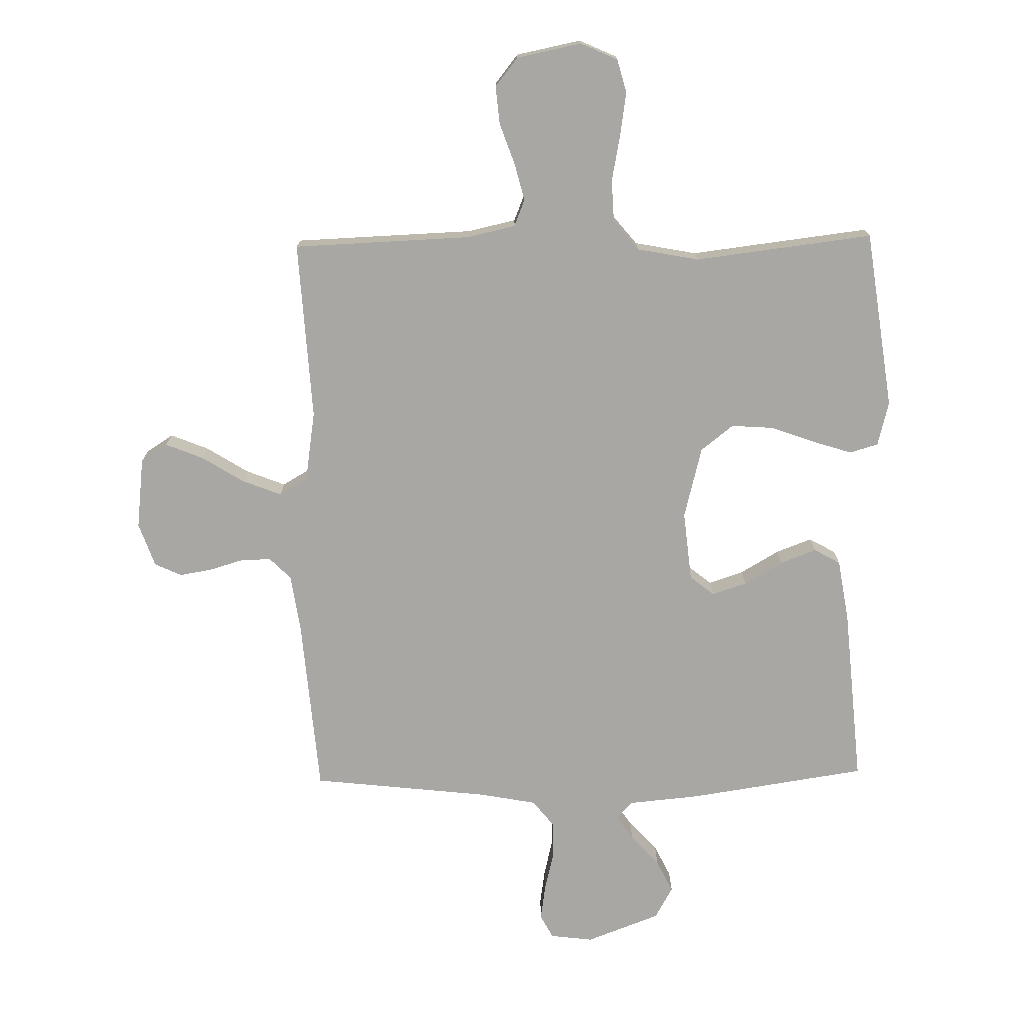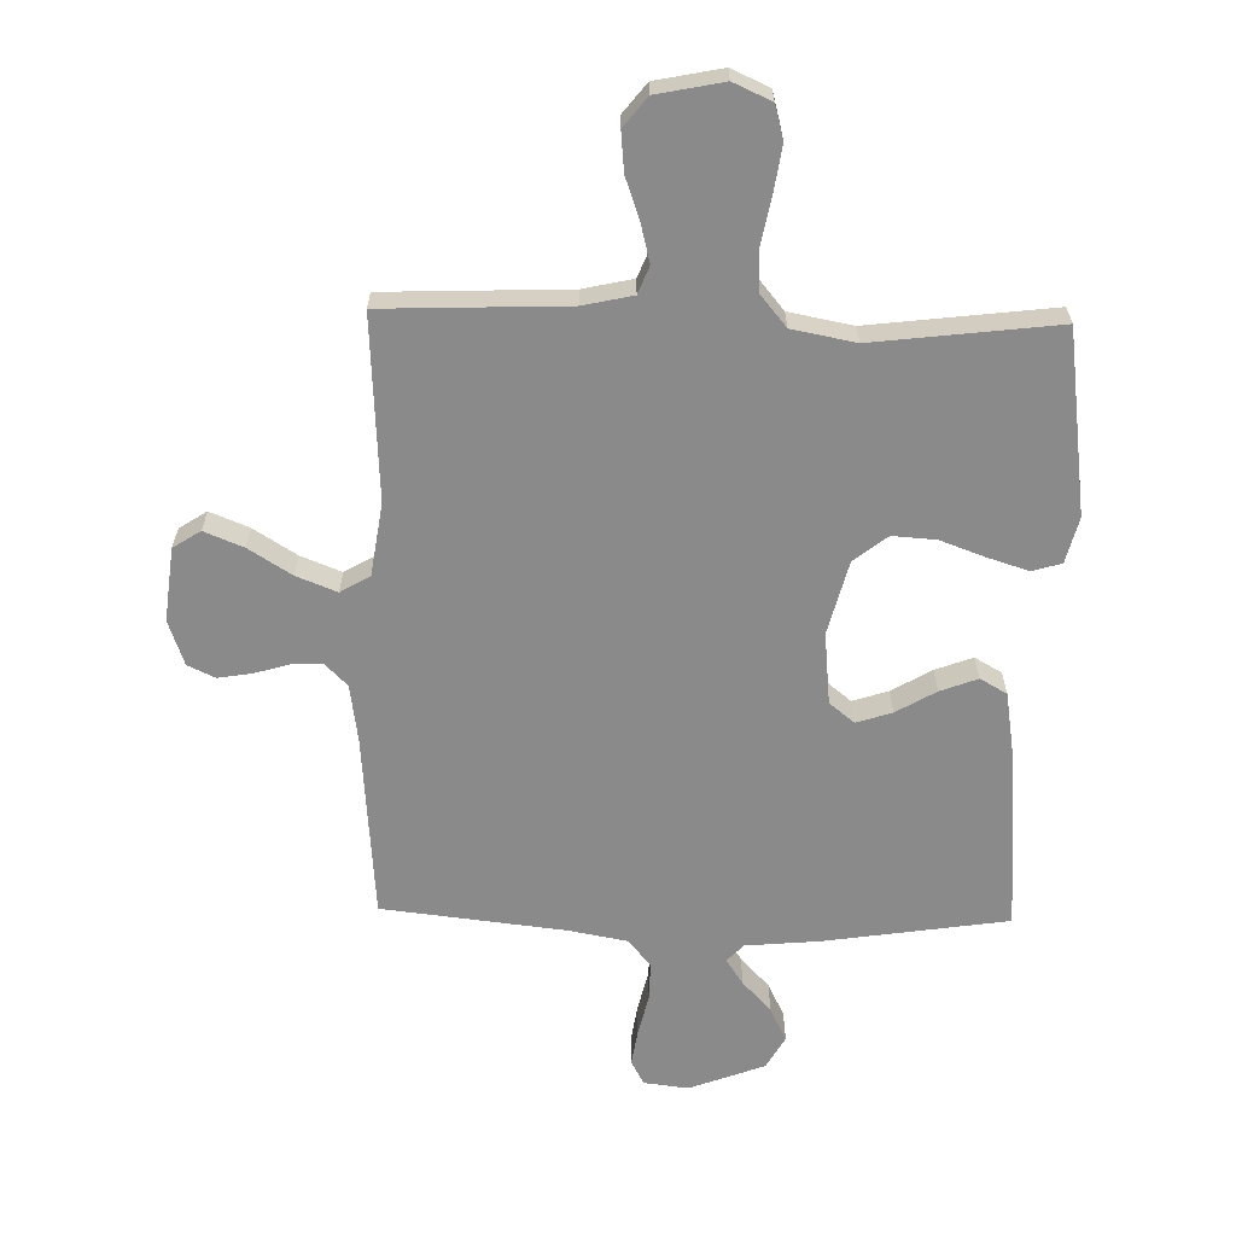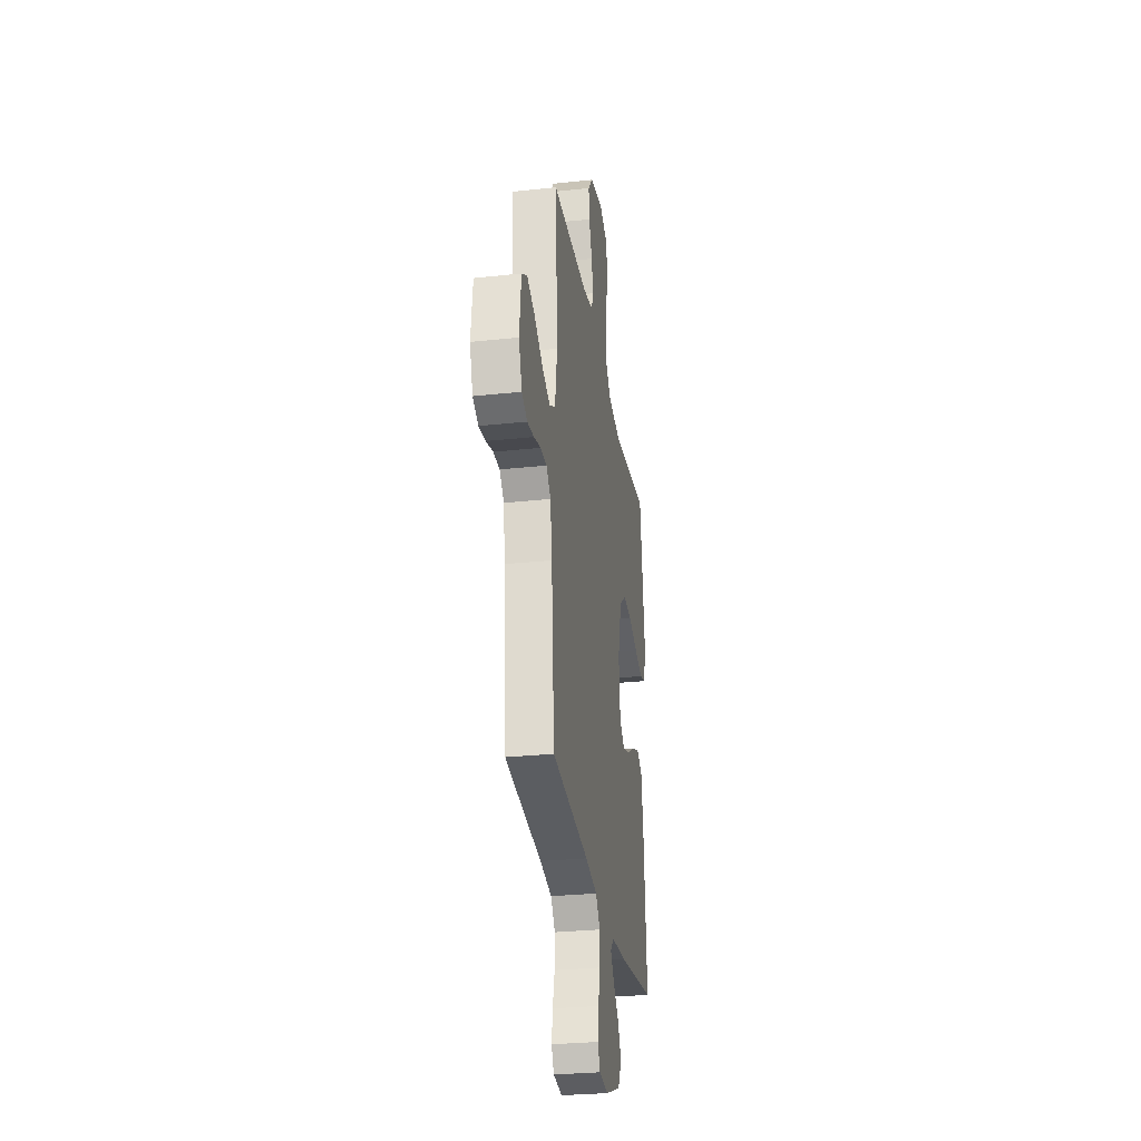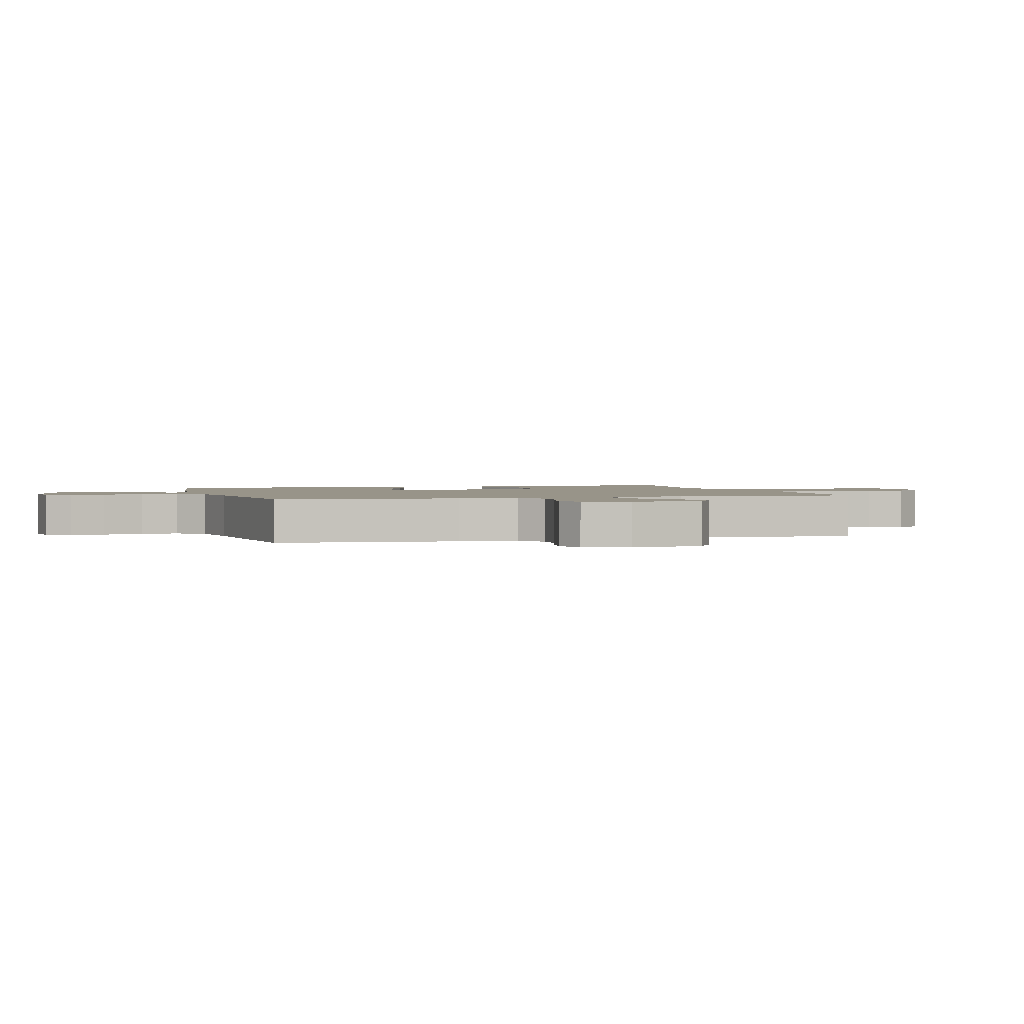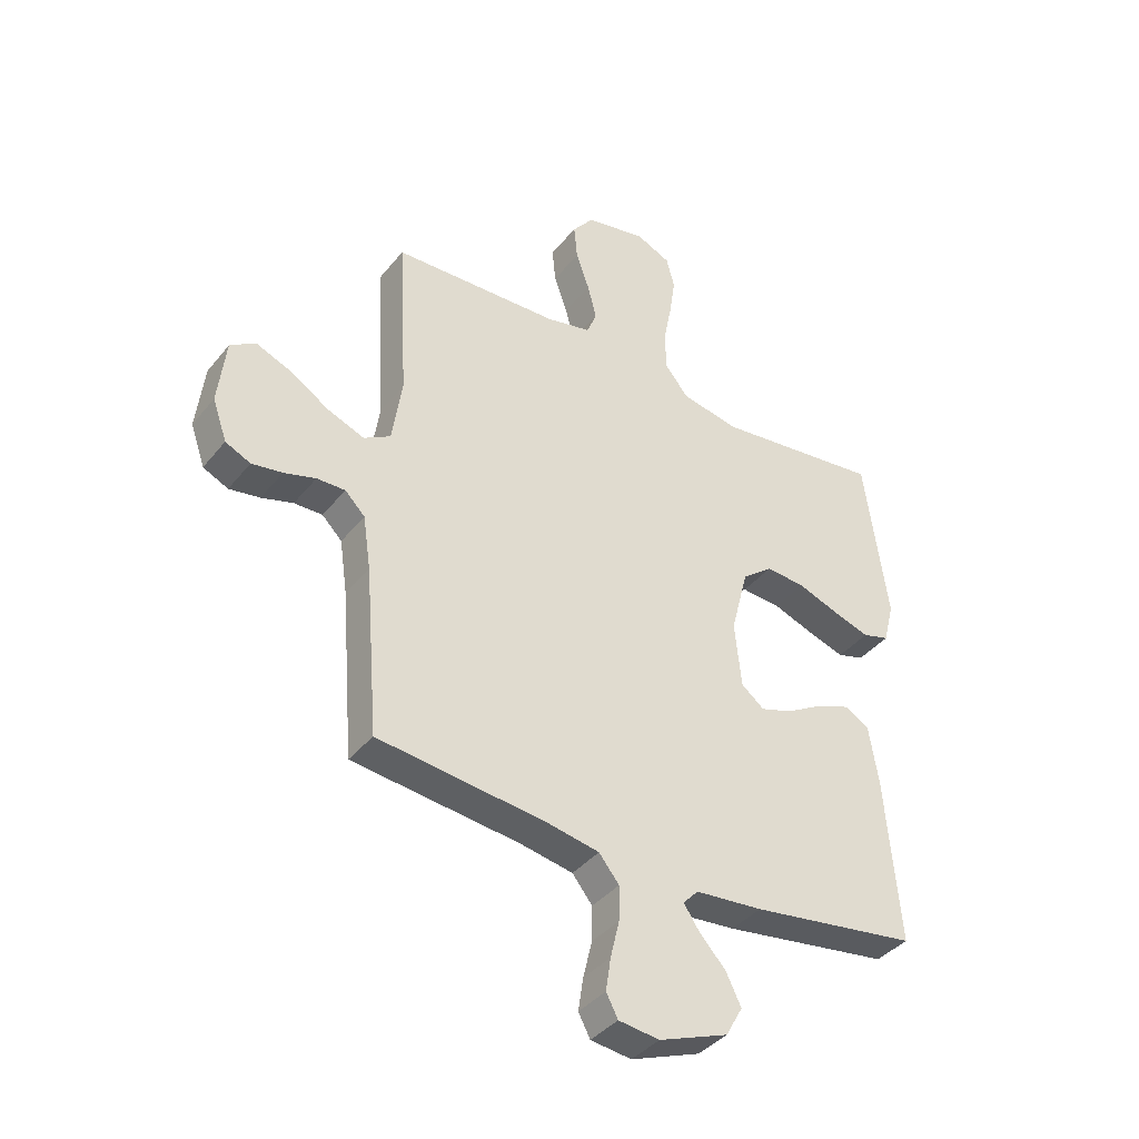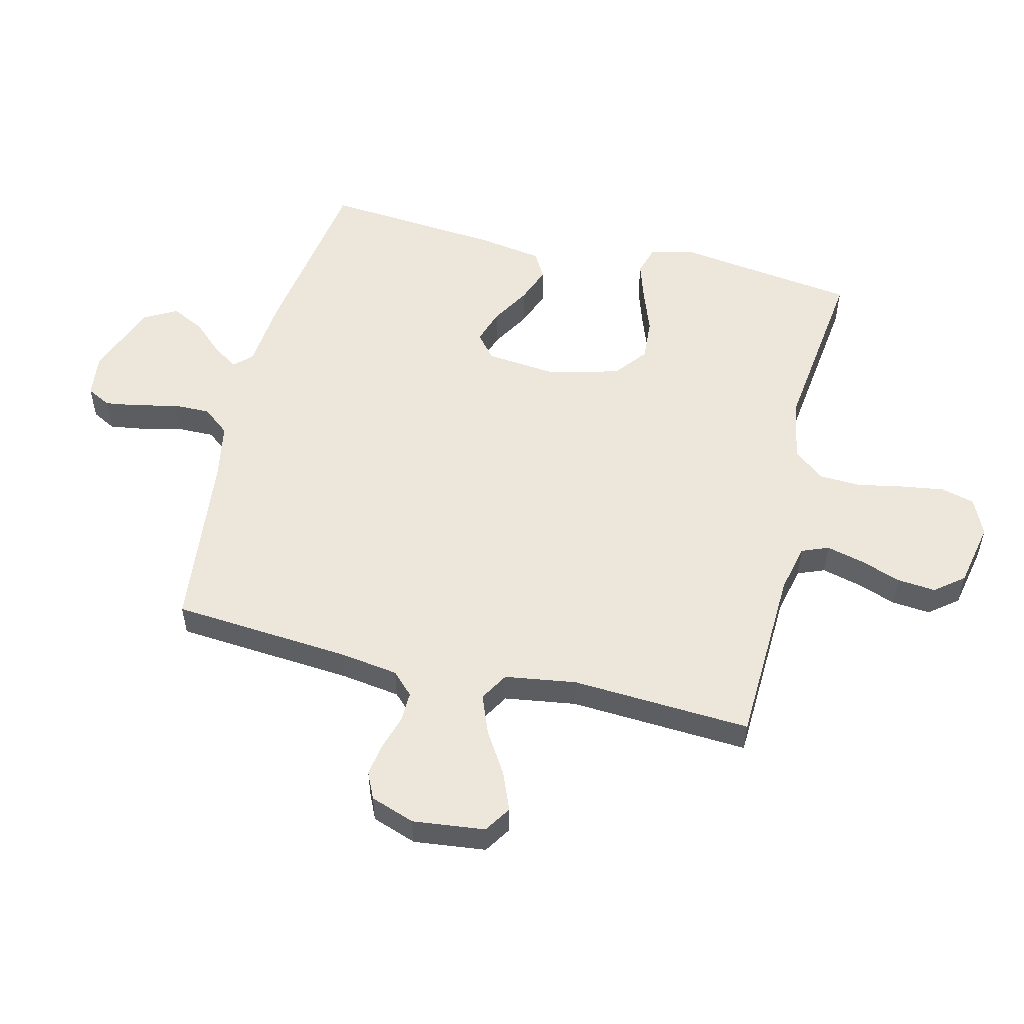
<metadata>
{"format":"obj","ext":"obj","renderer":"f3d","projection":"perspective","resolution":1024,"background":"white","views":[{"elev":-74.5,"azim":1.1,"up":"+Y"},{"elev":-63.5,"azim":-1.3,"up":"+Y"},{"elev":-29.3,"azim":-80.9,"up":"+Z"},{"elev":1.7,"azim":-106.0,"up":"+Y"},{"elev":-39.2,"azim":-34.5,"up":"+Z"},{"elev":53.6,"azim":-76.2,"up":"+Y"}]}
</metadata>
<code>
v -0.5 0.07 0.5
v -0.2 0.07 0.511
v -0.119 0.07 0.529
v -0.101 0.07 0.574
v -0.117 0.07 0.637
v -0.141 0.07 0.705
v -0.147 0.07 0.769
v -0.109 0.07 0.817
v 0 0.07 0.839
v 0.062 0.07 0.811
v 0.077 0.07 0.755
v 0.066 0.07 0.682
v 0.051 0.07 0.605
v 0.054 0.07 0.535
v 0.096 0.07 0.484
v 0.2 0.07 0.464
v 0.5 0.07 0.5
v 0.541 0.07 0.2
v 0.522 0.07 0.125
v 0.474 0.07 0.111
v 0.408 0.07 0.132
v 0.334 0.07 0.159
v 0.263 0.07 0.164
v 0.208 0.07 0.121
v 0.177 0.07 0
v 0.189 0.07 -0.117
v 0.23 0.07 -0.15
v 0.288 0.07 -0.131
v 0.353 0.07 -0.093
v 0.414 0.07 -0.07
v 0.458 0.07 -0.095
v 0.475 0.07 -0.2
v 0.5 0.07 -0.5
v 0.2 0.07 -0.545
v 0.079 0.07 -0.556
v 0.052 0.07 -0.585
v 0.08 0.07 -0.627
v 0.127 0.07 -0.678
v 0.154 0.07 -0.733
v 0.124 0.07 -0.787
v 0 0.07 -0.834
v -0.073 0.07 -0.825
v -0.094 0.07 -0.785
v -0.085 0.07 -0.726
v -0.069 0.07 -0.659
v -0.068 0.07 -0.597
v -0.104 0.07 -0.552
v -0.2 0.07 -0.534
v -0.5 0.07 -0.5
v -0.524 0.07 -0.2
v -0.538 0.07 -0.104
v -0.574 0.07 -0.068
v -0.625 0.07 -0.069
v -0.682 0.07 -0.086
v -0.737 0.07 -0.095
v -0.782 0.07 -0.074
v -0.808 0.07 0
v -0.794 0.07 0.12
v -0.749 0.07 0.149
v -0.685 0.07 0.123
v -0.615 0.07 0.079
v -0.549 0.07 0.053
v -0.501 0.07 0.081
v -0.483 0.07 0.2
v -0.5 0 0.5
v -0.2 0 0.511
v -0.119 0 0.529
v -0.101 0 0.574
v -0.117 0 0.637
v -0.141 0 0.705
v -0.147 0 0.769
v -0.109 0 0.817
v 0 0 0.839
v 0.062 0 0.811
v 0.077 0 0.755
v 0.066 0 0.682
v 0.051 0 0.605
v 0.054 0 0.535
v 0.096 0 0.484
v 0.2 0 0.464
v 0.5 0 0.5
v 0.541 0 0.2
v 0.522 0 0.125
v 0.474 0 0.111
v 0.408 0 0.132
v 0.334 0 0.159
v 0.263 0 0.164
v 0.208 0 0.121
v 0.177 0 0
v 0.189 0 -0.117
v 0.23 0 -0.15
v 0.288 0 -0.131
v 0.353 0 -0.093
v 0.414 0 -0.07
v 0.458 0 -0.095
v 0.475 0 -0.2
v 0.5 0 -0.5
v 0.2 0 -0.545
v 0.079 0 -0.556
v 0.052 0 -0.585
v 0.08 0 -0.627
v 0.127 0 -0.678
v 0.154 0 -0.733
v 0.124 0 -0.787
v 0 0 -0.834
v -0.073 0 -0.825
v -0.094 0 -0.785
v -0.085 0 -0.726
v -0.069 0 -0.659
v -0.068 0 -0.597
v -0.104 0 -0.552
v -0.2 0 -0.534
v -0.5 0 -0.5
v -0.524 0 -0.2
v -0.538 0 -0.104
v -0.574 0 -0.068
v -0.625 0 -0.069
v -0.682 0 -0.086
v -0.737 0 -0.095
v -0.782 0 -0.074
v -0.808 0 0
v -0.794 0 0.12
v -0.749 0 0.149
v -0.685 0 0.123
v -0.615 0 0.079
v -0.549 0 0.053
v -0.501 0 0.081
v -0.483 0 0.2
f 58 59 60 61
f 58 61 62
f 57 58 62
f 56 57 62
f 53 54 55 56
f 53 56 62
f 52 53 62 63
f 48 49 50
f 47 48 50 51
f 42 43 44 45
f 40 41 42 45
f 40 45 46
f 37 38 39 40
f 36 37 40 46
f 35 36 46 47
f 28 29 30 31
f 27 28 31 32
f 19 20 21 22
f 17 18 19 22
f 16 17 22 23
f 15 16 23 24
f 10 11 12 13
f 8 9 10 13
f 8 13 14
f 5 6 7 8
f 4 5 8 14
f 3 4 14 15
f 64 1 2
f 63 64 2 3
f 51 52 63 3
f 27 32 33 34
f 26 27 34 35
f 25 26 35 47
f 24 25 47 51
f 3 15 24 51
f 125 124 123 122
f 126 125 122
f 126 122 121
f 126 121 120
f 120 119 118 117
f 126 120 117
f 127 126 117 116
f 114 113 112
f 115 114 112 111
f 109 108 107 106
f 109 106 105 104
f 110 109 104
f 104 103 102 101
f 110 104 101 100
f 111 110 100 99
f 95 94 93 92
f 96 95 92 91
f 86 85 84 83
f 86 83 82 81
f 87 86 81 80
f 88 87 80 79
f 77 76 75 74
f 77 74 73 72
f 78 77 72
f 72 71 70 69
f 78 72 69 68
f 79 78 68 67
f 66 65 128
f 67 66 128 127
f 67 127 116 115
f 98 97 96 91
f 99 98 91 90
f 111 99 90 89
f 115 111 89 88
f 115 88 79 67
f 1 65 66 2
f 2 66 67 3
f 3 67 68 4
f 4 68 69 5
f 5 69 70 6
f 6 70 71 7
f 7 71 72 8
f 8 72 73 9
f 9 73 74 10
f 10 74 75 11
f 11 75 76 12
f 12 76 77 13
f 13 77 78 14
f 14 78 79 15
f 15 79 80 16
f 16 80 81 17
f 17 81 82 18
f 18 82 83 19
f 19 83 84 20
f 20 84 85 21
f 21 85 86 22
f 22 86 87 23
f 23 87 88 24
f 24 88 89 25
f 25 89 90 26
f 26 90 91 27
f 27 91 92 28
f 28 92 93 29
f 29 93 94 30
f 30 94 95 31
f 31 95 96 32
f 32 96 97 33
f 33 97 98 34
f 34 98 99 35
f 35 99 100 36
f 36 100 101 37
f 37 101 102 38
f 38 102 103 39
f 39 103 104 40
f 40 104 105 41
f 41 105 106 42
f 42 106 107 43
f 43 107 108 44
f 44 108 109 45
f 45 109 110 46
f 46 110 111 47
f 47 111 112 48
f 48 112 113 49
f 49 113 114 50
f 50 114 115 51
f 51 115 116 52
f 52 116 117 53
f 53 117 118 54
f 54 118 119 55
f 55 119 120 56
f 56 120 121 57
f 57 121 122 58
f 58 122 123 59
f 59 123 124 60
f 60 124 125 61
f 61 125 126 62
f 62 126 127 63
f 63 127 128 64
f 64 128 65 1

</code>
